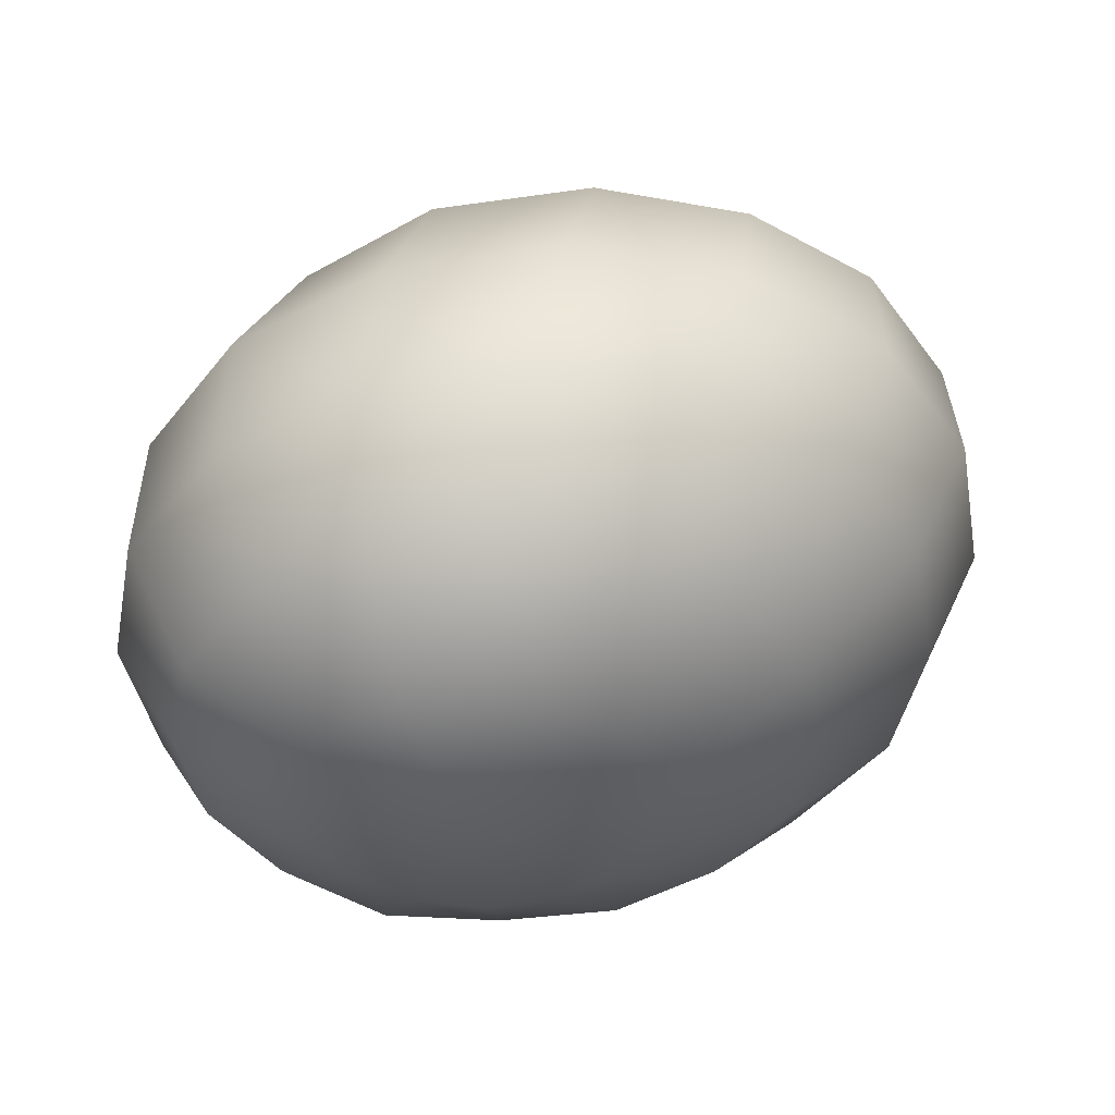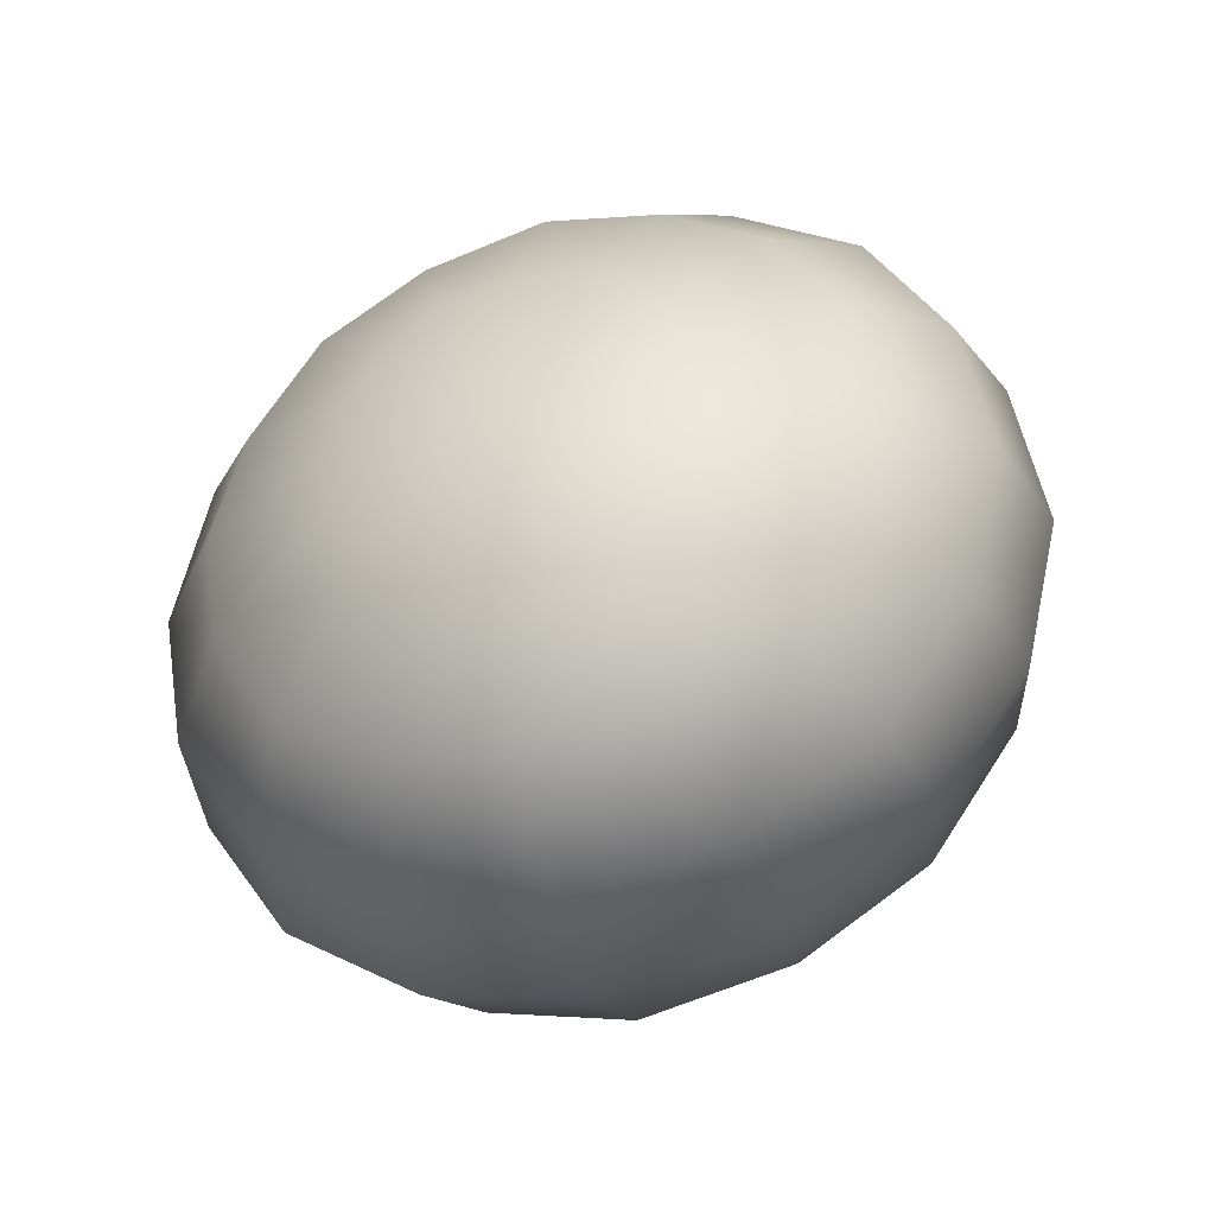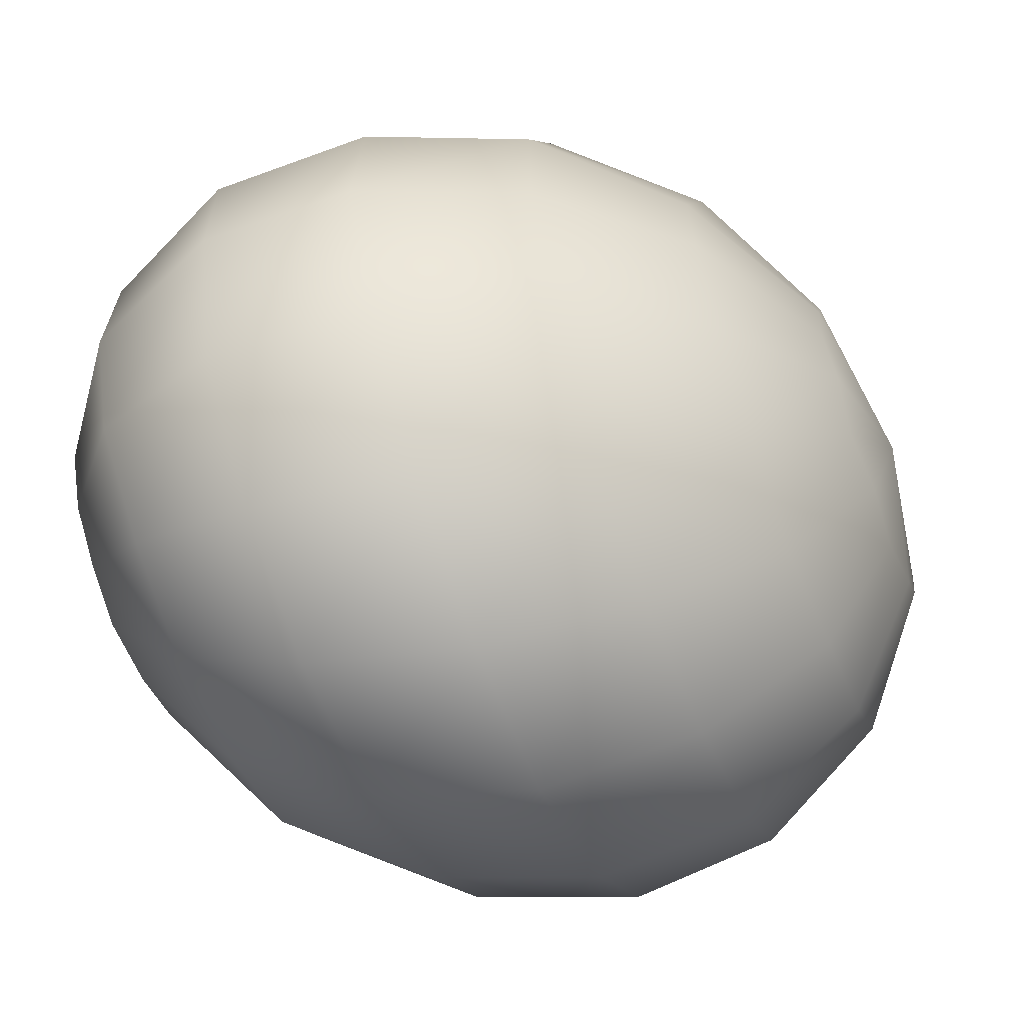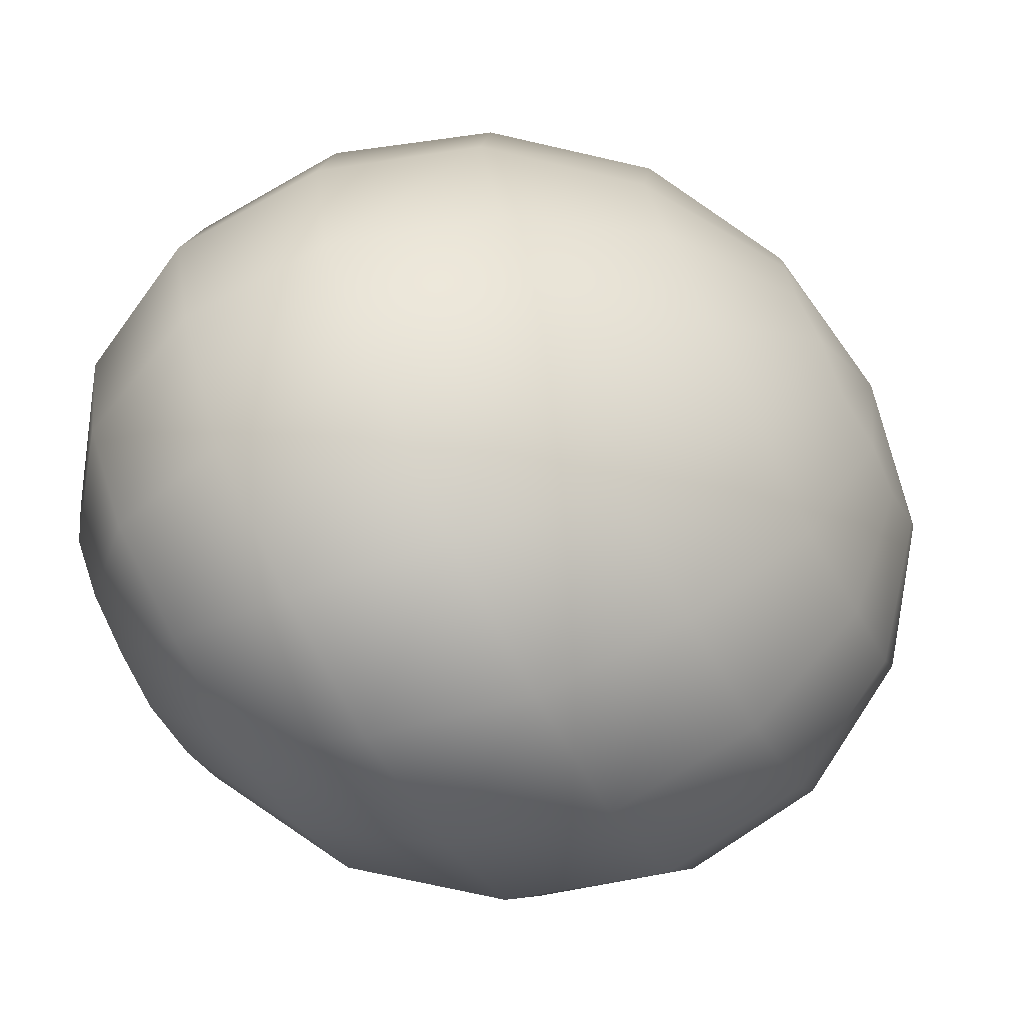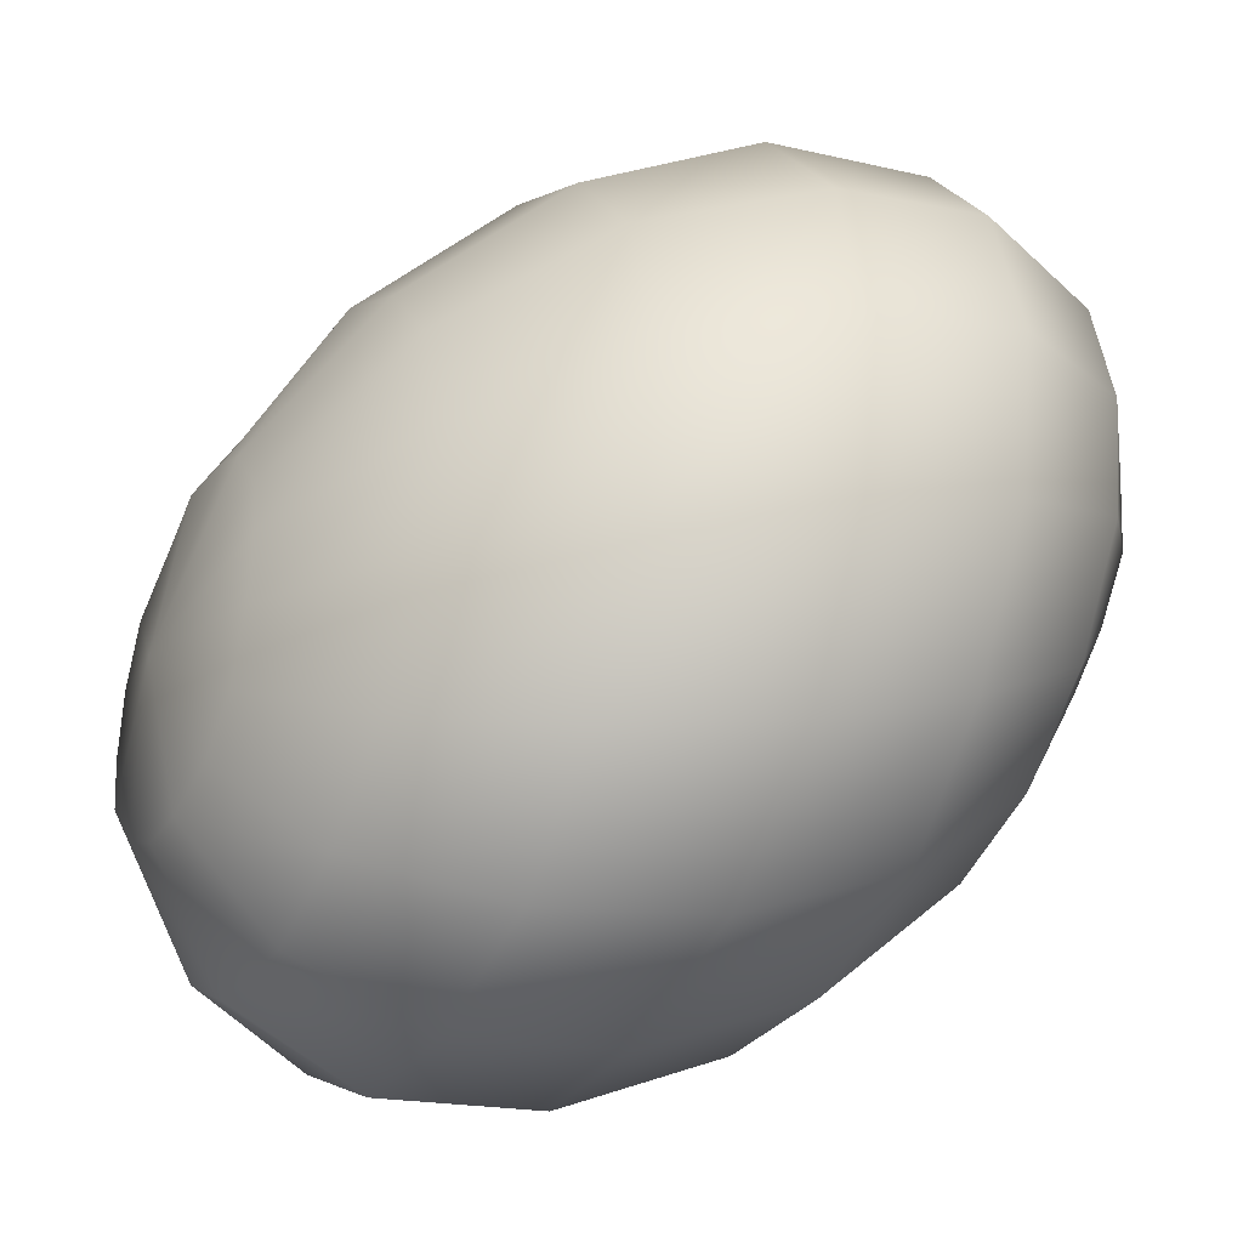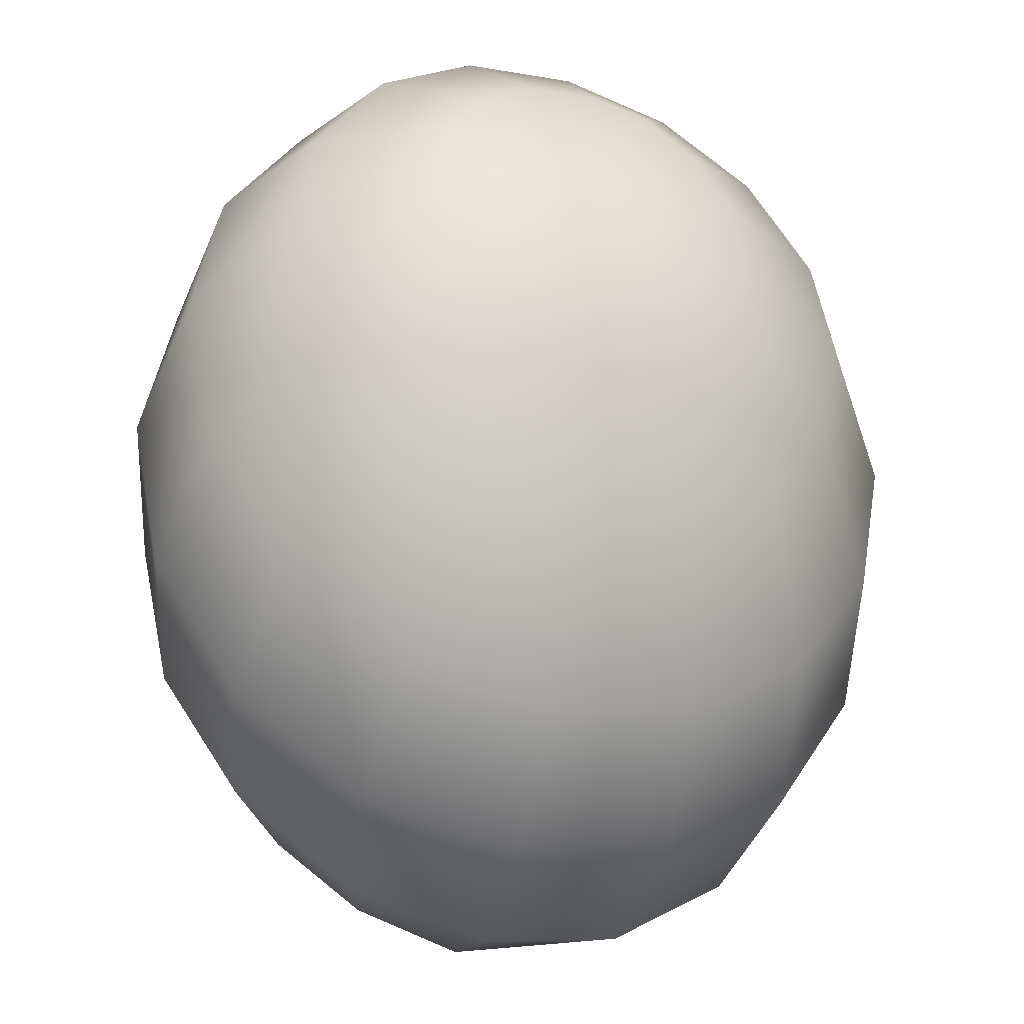
<metadata>
{"format":"obj","ext":"obj","renderer":"f3d","projection":"perspective","resolution":1024,"background":"white","views":[{"elev":-63.6,"azim":41.6,"up":"+Z"},{"elev":60.3,"azim":155.2,"up":"+Z"},{"elev":59.9,"azim":92.8,"up":"+Y"},{"elev":66.2,"azim":82.9,"up":"+Y"},{"elev":10.2,"azim":-95.9,"up":"+Y"},{"elev":42.2,"azim":-26.9,"up":"+Z"}]}
</metadata>
<code>
o model_152
v 0.0069 -0.0002203 0.02743
v 0.007345 0.0108 0.02883
v 0.002893 0.009916 0.02977
v -0.001113 0.01829 0.02743
v 0.006455 0.01961 0.02602
v -0.005564 0.02402 0.02039
v 0.004674 0.02578 0.01899
v -0.00868 0.02578 0.01102
v 0.002003 0.02798 0.008673
v -0.01046 0.02402 -0.0007032
v -0.0006677 0.02578 -0.002579
v -0.01091 0.01829 -0.01195
v -0.003339 0.01961 -0.01336
v -0.009571 0.009916 -0.02133
v -0.005564 0.0108 -0.02227
v -0.0069 -0.0002203 -0.02743
v -0.0069 -0.0002203 -0.02743
v -0.01313 0.007712 -0.02133
v -0.01758 0.01388 -0.01149
v -0.0069 -0.0002203 -0.02743
v -0.0158 0.004187 -0.0218
v -0.02248 0.007712 -0.01289
v -0.01714 -0.0002203 -0.02274
v -0.02426 -0.0002203 -0.01477
v -0.01669 -0.004187 -0.02414
v -0.02337 -0.007712 -0.01758
v -0.01447 -0.007712 -0.02602
v -0.01981 -0.01388 -0.02039
v -0.01135 -0.009916 -0.02743
v -0.01402 -0.01829 -0.02368
v -0.007345 -0.0108 -0.02883
v -0.006455 -0.01961 -0.02555
v -0.003339 -0.009916 -0.02977
v 0.001113 -0.01829 -0.02696
v 0.0002226 -0.007712 -0.02977
v -0.0069 -0.0002203 -0.02743
v -0.0069 -0.0002203 -0.02743
v -0.0069 -0.0002203 -0.02743
v -0.0069 -0.0002203 -0.02743
v -0.0069 -0.0002203 -0.02743
v -0.0069 -0.0002203 -0.02743
v -0.0069 -0.0002203 -0.02743
v -0.0069 -0.0002203 -0.02743
v 0.002893 -0.004187 -0.0293
v 0.00779 -0.01388 -0.02743
v -0.0069 -0.0002203 -0.02743
v 0.004229 -0.0002203 -0.02836
v 0.01224 -0.007712 -0.02649
v 0.01447 -0.0002203 -0.02461
v 0.003784 0.004187 -0.02649
v 0.01358 0.007712 -0.0218
v 0.001558 0.007712 -0.02508
v 0.01002 0.01388 -0.01852
v -0.001558 0.009916 -0.02321
v 0.003784 0.01829 -0.01571
v -0.005564 0.0108 -0.02227
v -0.003339 0.01961 -0.01336
v 0.009126 0.02402 -0.005391
v -0.0006677 0.02578 -0.002579
v -0.0069 -0.0002203 -0.02743
v -0.0069 -0.0002203 -0.02743
v -0.0069 -0.0002203 -0.02743
v -0.0069 -0.0002203 -0.02743
v 0.01669 0.01829 -0.009142
v 0.02159 0.009916 -0.01336
v 0.02293 -0.0002203 -0.01711
v 0.02025 -0.009916 -0.01946
v 0.01402 -0.01829 -0.02086
v 0.005119 -0.02402 -0.02039
v -0.004674 -0.02578 -0.01899
v -0.01447 -0.02402 -0.01571
v -0.02203 -0.01829 -0.01195
v -0.02693 -0.009916 -0.007736
v -0.02827 -0.0002203 -0.004454
v -0.0256 0.009916 -0.001641
v -0.01936 0.01829 -0.0002344
v -0.01803 0.01961 0.01102
v -0.01402 0.01829 0.02086
v -0.008235 0.01388 0.02743
v -0.0006677 0.007712 0.02977
v 0.0069 -0.0002203 0.02743
v -0.02471 0.0108 0.009611
v 0.0069 -0.0002203 0.02743
v -0.003339 0.004187 0.0293
v -0.01269 0.007712 0.02649
v 0.0069 -0.0002203 0.02743
v -0.004229 -0.0002203 0.02789
v -0.01491 -0.0002203 0.02414
v -0.01402 -0.007712 0.02133
v -0.003784 -0.004187 0.02649
v -0.01002 -0.01388 0.01852
v -0.002003 -0.007712 0.02508
v -0.004229 -0.01829 0.01571
v 0.001558 -0.009916 0.02321
v 0.003339 -0.01961 0.01336
v 0.005564 -0.0108 0.02227
v 0.01091 -0.01829 0.01195
v 0.009571 -0.009916 0.02133
v 0.01758 -0.01388 0.01149
v 0.01313 -0.007712 0.02133
v 0.0069 -0.0002203 0.02743
v 0.0069 -0.0002203 0.02743
v 0.0069 -0.0002203 0.02743
v 0.0069 -0.0002203 0.02743
v 0.0069 -0.0002203 0.02743
v 0.0069 -0.0002203 0.02743
v 0.0069 -0.0002203 0.02743
v 0.0158 -0.004187 0.0218
v 0.02248 -0.007712 0.01242
v 0.0069 -0.0002203 0.02743
v 0.01714 -0.0002203 0.02274
v 0.02471 -0.0002203 0.0143
v 0.02382 0.007712 0.01711
v 0.01669 0.004187 0.02414
v 0.01981 0.01388 0.02039
v 0.01447 0.007712 0.02602
v 0.01402 0.01829 0.02321
v 0.01135 0.009916 0.02743
v 0.006455 0.01961 0.02602
v 0.007345 0.0108 0.02883
v 0.0069 -0.0002203 0.02743
v 0.0069 -0.0002203 0.02743
v 0.0069 -0.0002203 0.02743
v 0.0069 -0.0002203 0.02743
v 0.004674 0.02578 0.01899
v 0.01447 0.02402 0.01571
v 0.02203 0.01829 0.01195
v 0.02693 0.009916 0.007735
v 0.02827 -0.0002203 0.003985
v 0.0256 -0.009916 0.001172
v 0.01936 -0.01829 0.0002344
v 0.01046 -0.02402 0.0007032
v 0.0006677 -0.02578 0.00211
v -0.009126 -0.02402 0.005391
v -0.01714 -0.01829 0.009142
v -0.02203 -0.009916 0.01336
v -0.02293 -0.0002203 0.01664
v -0.02025 0.009916 0.01946
v -0.02782 -0.0002203 0.006798
v -0.02649 -0.0108 0.003047
v -0.02114 -0.01961 -0.001641
v -0.01269 -0.02578 -0.005391
v -0.002448 -0.02798 -0.008673
v 0.002003 0.02798 0.008673
v 0.00868 -0.02578 -0.01102
v 0.01803 -0.01961 -0.01102
v 0.02471 -0.0108 -0.01008
v 0.02782 0.0002204 -0.007267
v 0.02649 0.0108 -0.003047
v 0.02114 0.01961 0.001172
v 0.01269 0.02578 0.005391
f 1 2 3
f 2 2 3
f 3 2 4
f 2 5 4
f 4 5 6
f 5 7 6
f 6 7 8
f 7 9 8
f 8 9 10
f 9 11 10
f 10 11 12
f 11 13 12
f 12 13 14
f 13 15 14
f 14 15 16
f 15 16 16
f 16 16 17
f 16 17 17
f 17 17 14
f 17 18 14
f 14 18 12
f 18 19 12
f 12 19 10
f 19 10 10
f 10 10 20
f 10 20 20
f 20 20 18
f 20 21 18
f 18 21 19
f 21 21 19
f 19 21 22
f 21 23 22
f 22 23 24
f 23 25 24
f 24 25 26
f 25 27 26
f 26 27 28
f 27 29 28
f 28 29 30
f 29 31 30
f 30 31 32
f 31 33 32
f 32 33 34
f 33 33 34
f 34 33 35
f 33 36 35
f 35 36 36
f 36 37 36
f 36 37 37
f 37 23 37
f 37 23 21
f 23 21 21
f 21 21 38
f 21 38 38
f 38 38 23
f 38 25 23
f 23 25 25
f 25 39 25
f 25 39 39
f 39 27 39
f 39 27 25
f 27 25 25
f 25 25 40
f 25 40 40
f 40 40 27
f 40 29 27
f 27 29 29
f 29 41 29
f 29 41 41
f 41 31 41
f 41 31 29
f 31 29 29
f 29 29 42
f 29 42 42
f 42 42 31
f 42 33 31
f 31 33 33
f 33 43 33
f 33 43 43
f 43 44 43
f 43 44 35
f 44 45 35
f 35 45 34
f 45 34 34
f 34 34 46
f 34 46 46
f 46 46 44
f 46 47 44
f 44 47 48
f 47 47 48
f 48 47 49
f 47 50 49
f 49 50 51
f 50 52 51
f 51 52 53
f 52 54 53
f 53 54 55
f 54 56 55
f 55 56 55
f 56 57 55
f 55 57 58
f 57 59 58
f 58 59 59
f 59 45 59
f 59 45 45
f 45 44 45
f 45 44 48
f 44 48 48
f 48 48 60
f 48 60 60
f 60 60 47
f 60 50 47
f 47 50 50
f 50 61 50
f 50 61 61
f 61 52 61
f 61 52 50
f 52 50 50
f 50 50 62
f 50 62 62
f 62 62 52
f 62 54 52
f 52 54 54
f 54 63 54
f 54 63 63
f 63 56 63
f 63 56 54
f 56 54 54
f 54 54 58
f 54 58 58
f 58 58 55
f 58 64 55
f 55 64 53
f 64 65 53
f 53 65 51
f 65 66 51
f 51 66 49
f 66 67 49
f 49 67 48
f 67 68 48
f 48 68 45
f 68 69 45
f 45 69 34
f 69 70 34
f 34 70 32
f 70 71 32
f 32 71 30
f 71 72 30
f 30 72 28
f 72 73 28
f 28 73 26
f 73 74 26
f 26 74 24
f 74 75 24
f 24 75 22
f 75 76 22
f 22 76 19
f 76 76 19
f 19 76 10
f 76 76 10
f 10 76 8
f 76 77 8
f 8 77 6
f 77 78 6
f 6 78 4
f 78 79 4
f 4 79 3
f 79 80 3
f 3 80 81
f 80 81 81
f 81 81 76
f 81 76 76
f 76 76 77
f 76 75 77
f 77 75 82
f 75 74 82
f 82 74 74
f 74 78 74
f 74 78 78
f 78 77 78
f 78 77 82
f 77 82 82
f 82 82 83
f 82 83 83
f 83 83 84
f 83 80 84
f 84 80 85
f 80 79 85
f 85 79 79
f 79 86 79
f 79 86 86
f 86 84 86
f 86 84 87
f 84 88 87
f 87 88 87
f 88 89 87
f 87 89 90
f 89 91 90
f 90 91 92
f 91 93 92
f 92 93 94
f 93 95 94
f 94 95 96
f 95 97 96
f 96 97 98
f 97 99 98
f 98 99 98
f 99 100 98
f 98 100 101
f 100 101 101
f 101 101 84
f 101 84 84
f 84 84 88
f 84 85 88
f 88 85 85
f 85 102 85
f 85 102 102
f 102 87 102
f 102 87 90
f 87 90 90
f 90 90 103
f 90 103 103
f 103 103 92
f 103 90 92
f 92 90 90
f 90 104 90
f 90 104 104
f 104 92 104
f 104 92 94
f 92 94 94
f 94 94 105
f 94 105 105
f 105 105 96
f 105 94 96
f 96 94 94
f 94 106 94
f 94 106 106
f 106 96 106
f 106 96 98
f 96 98 98
f 98 98 107
f 98 107 107
f 107 107 108
f 107 100 108
f 108 100 109
f 100 99 109
f 109 99 99
f 99 110 99
f 99 110 110
f 110 108 110
f 110 108 111
f 108 112 111
f 111 112 111
f 112 113 111
f 111 113 114
f 113 115 114
f 114 115 116
f 115 117 116
f 116 117 118
f 117 119 118
f 118 119 118
f 119 120 118
f 118 120 121
f 120 121 121
f 121 121 108
f 121 108 108
f 108 108 112
f 108 109 112
f 112 109 109
f 109 122 109
f 109 122 122
f 122 111 122
f 122 111 114
f 111 114 114
f 114 114 123
f 114 123 123
f 123 123 116
f 123 114 116
f 116 114 114
f 114 124 114
f 114 124 124
f 124 116 124
f 124 116 118
f 116 118 118
f 118 118 119
f 118 119 119
f 119 119 125
f 119 117 125
f 125 117 126
f 117 115 126
f 126 115 127
f 115 113 127
f 127 113 128
f 113 112 128
f 128 112 129
f 112 109 129
f 129 109 130
f 109 99 130
f 130 99 131
f 99 97 131
f 131 97 132
f 97 95 132
f 132 95 133
f 95 93 133
f 133 93 134
f 93 91 134
f 134 91 135
f 91 89 135
f 135 89 136
f 89 88 136
f 136 88 137
f 88 85 137
f 137 85 138
f 85 79 138
f 138 79 138
f 79 78 138
f 138 78 138
f 78 82 138
f 138 82 139
f 82 74 139
f 139 74 139
f 74 73 139
f 139 73 139
f 73 140 139
f 139 140 137
f 140 140 137
f 137 140 136
f 140 141 136
f 136 141 135
f 141 142 135
f 135 142 134
f 142 143 134
f 134 143 133
f 143 133 133
f 133 133 126
f 133 126 126
f 126 126 125
f 126 144 125
f 125 144 144
f 144 138 144
f 144 138 138
f 138 139 138
f 138 139 137
f 139 137 137
f 137 137 73
f 137 73 73
f 73 73 140
f 73 72 140
f 140 72 141
f 72 71 141
f 141 71 142
f 71 70 142
f 142 70 143
f 70 69 143
f 143 69 145
f 69 68 145
f 145 68 146
f 68 67 146
f 146 67 146
f 67 147 146
f 146 147 131
f 147 147 131
f 131 147 130
f 147 148 130
f 130 148 129
f 148 129 129
f 129 129 143
f 129 143 143
f 143 143 133
f 143 145 133
f 133 145 132
f 145 146 132
f 132 146 131
f 146 131 131
f 131 131 67
f 131 67 67
f 67 67 147
f 67 66 147
f 147 66 148
f 66 65 148
f 148 65 149
f 65 64 149
f 149 64 150
f 64 58 150
f 150 58 150
f 58 151 150
f 150 151 127
f 151 151 127
f 127 151 126
f 151 151 126
f 126 151 144
f 151 151 144
f 144 151 59
f 151 58 59
f 59 58 58
f 58 148 58
f 58 148 148
f 148 149 148
f 148 149 129
f 149 149 129
f 129 149 128
f 149 150 128
f 128 150 127

</code>
